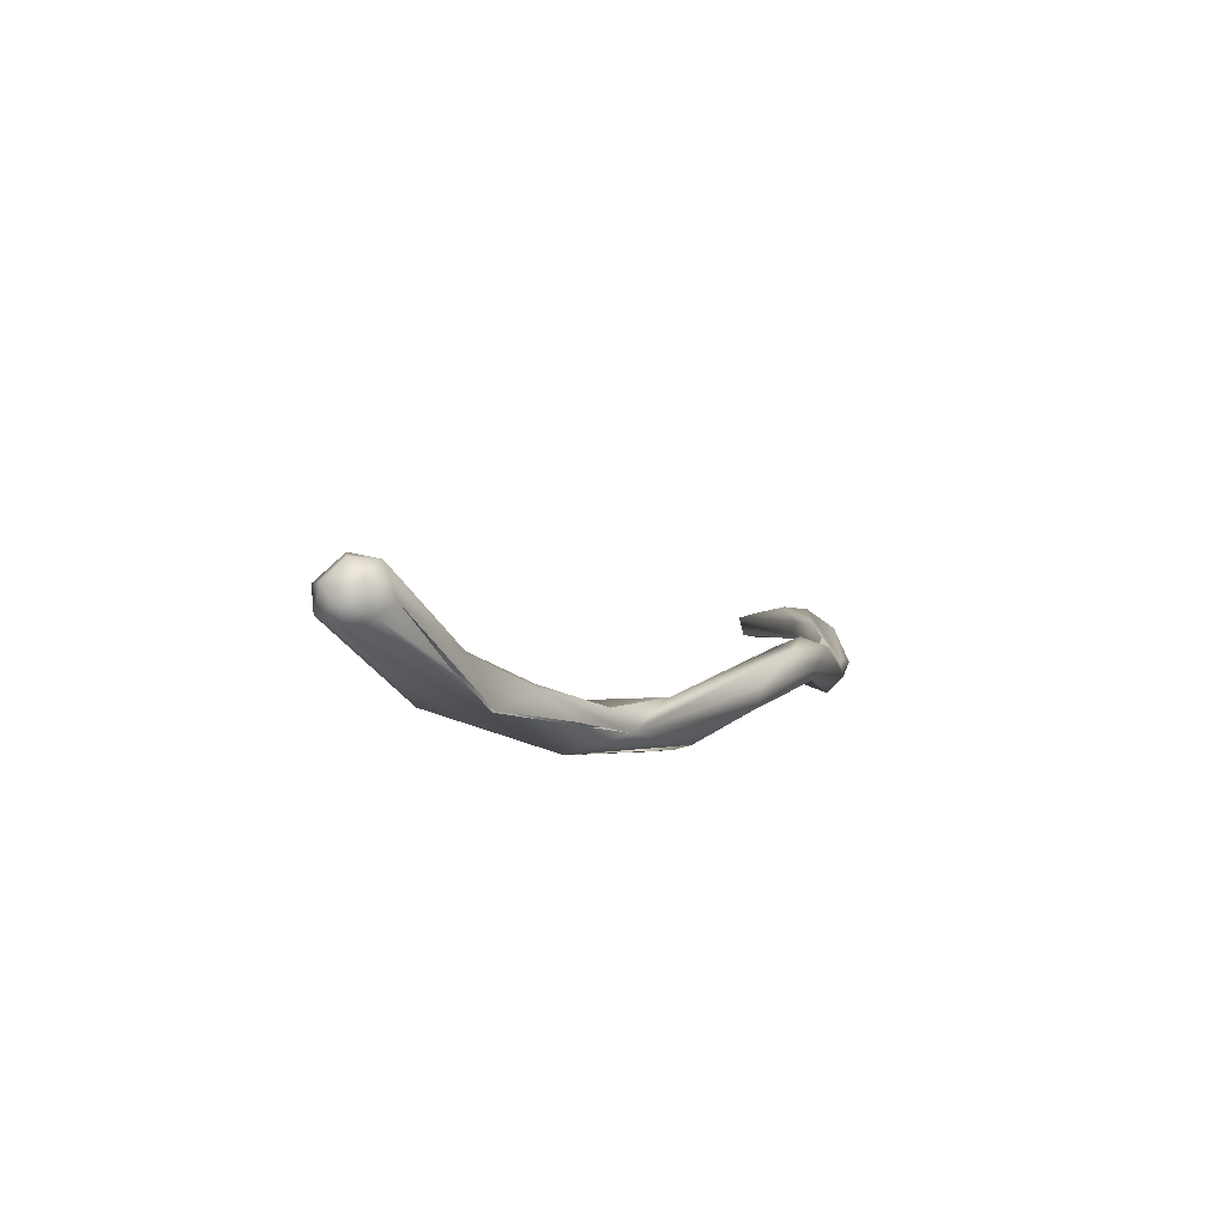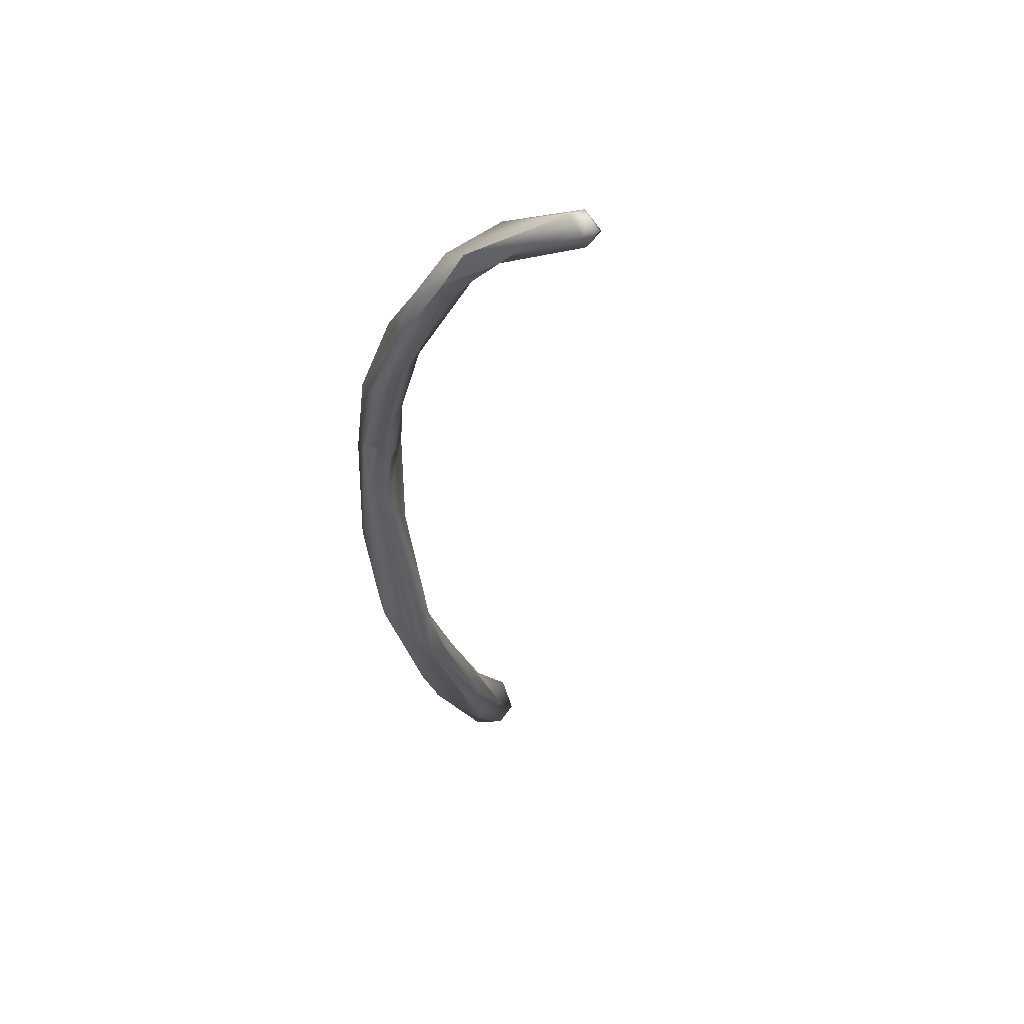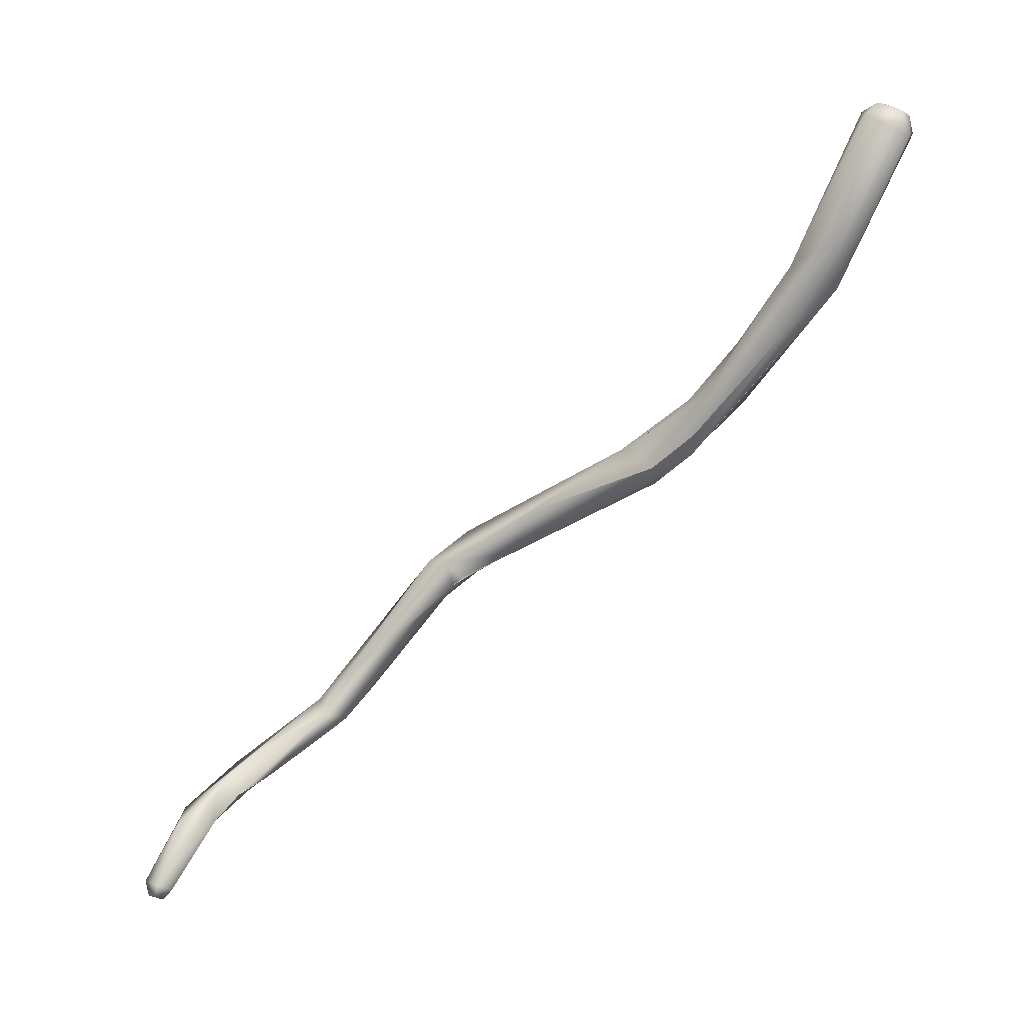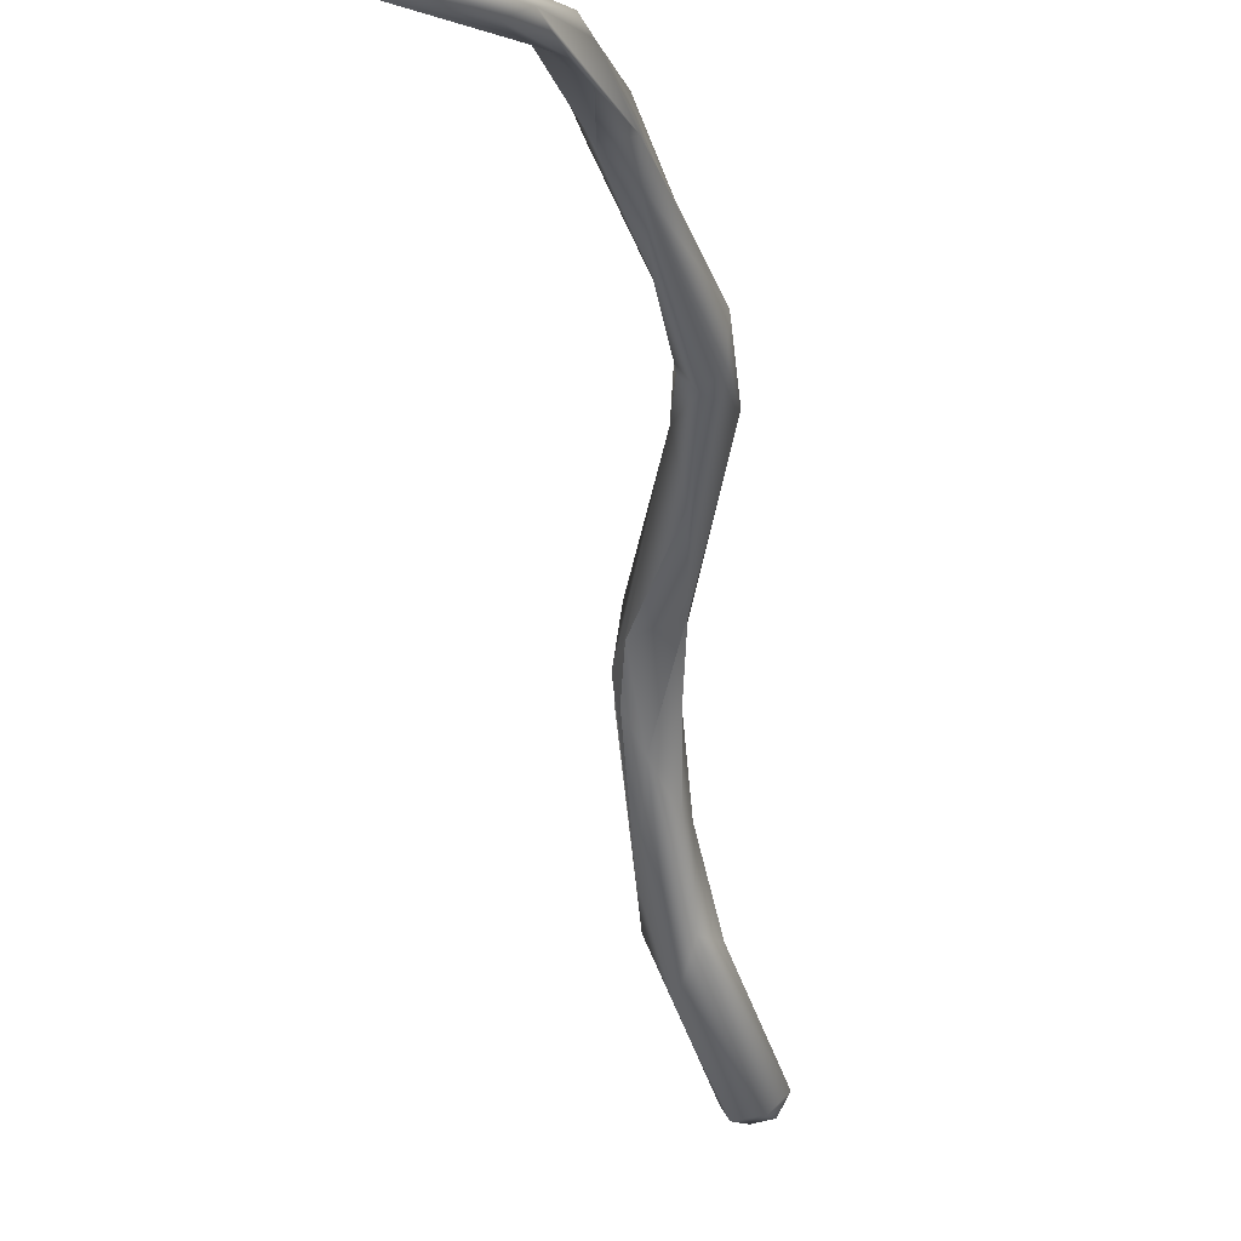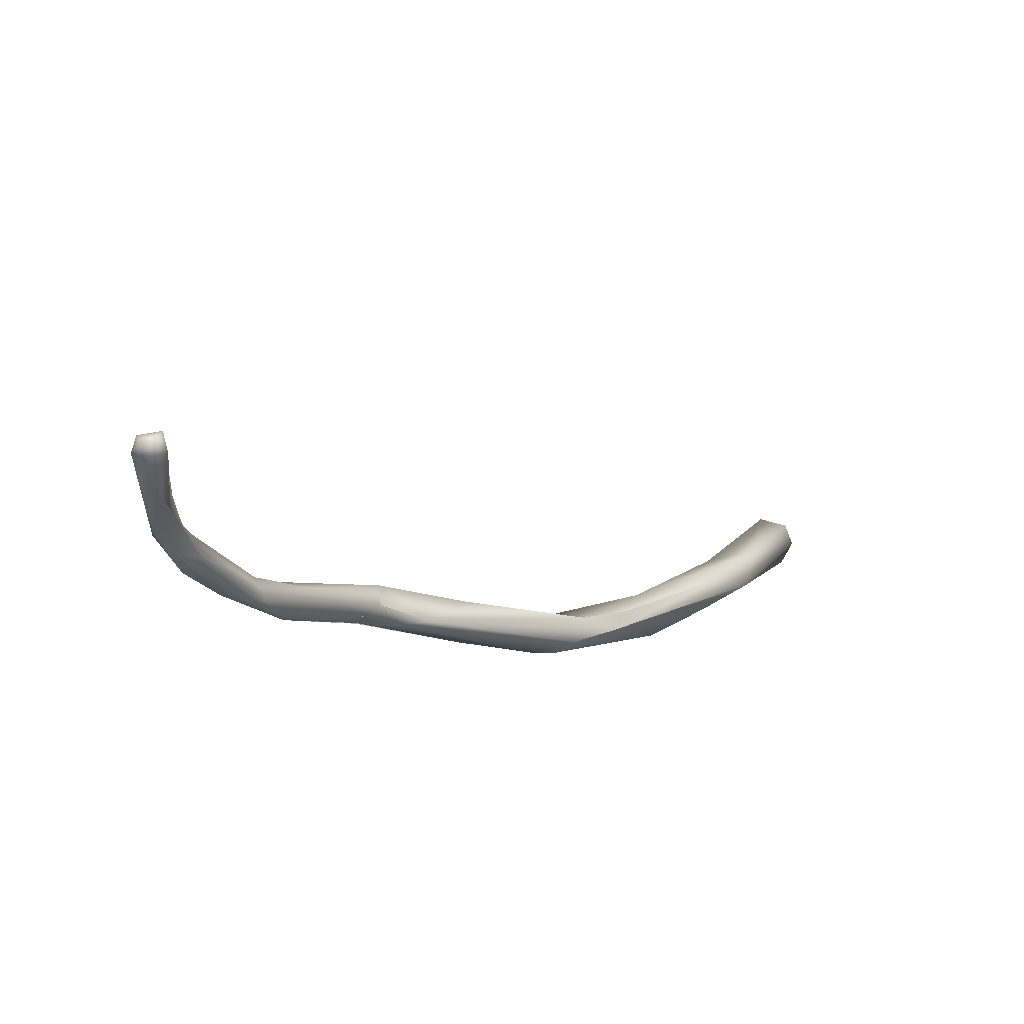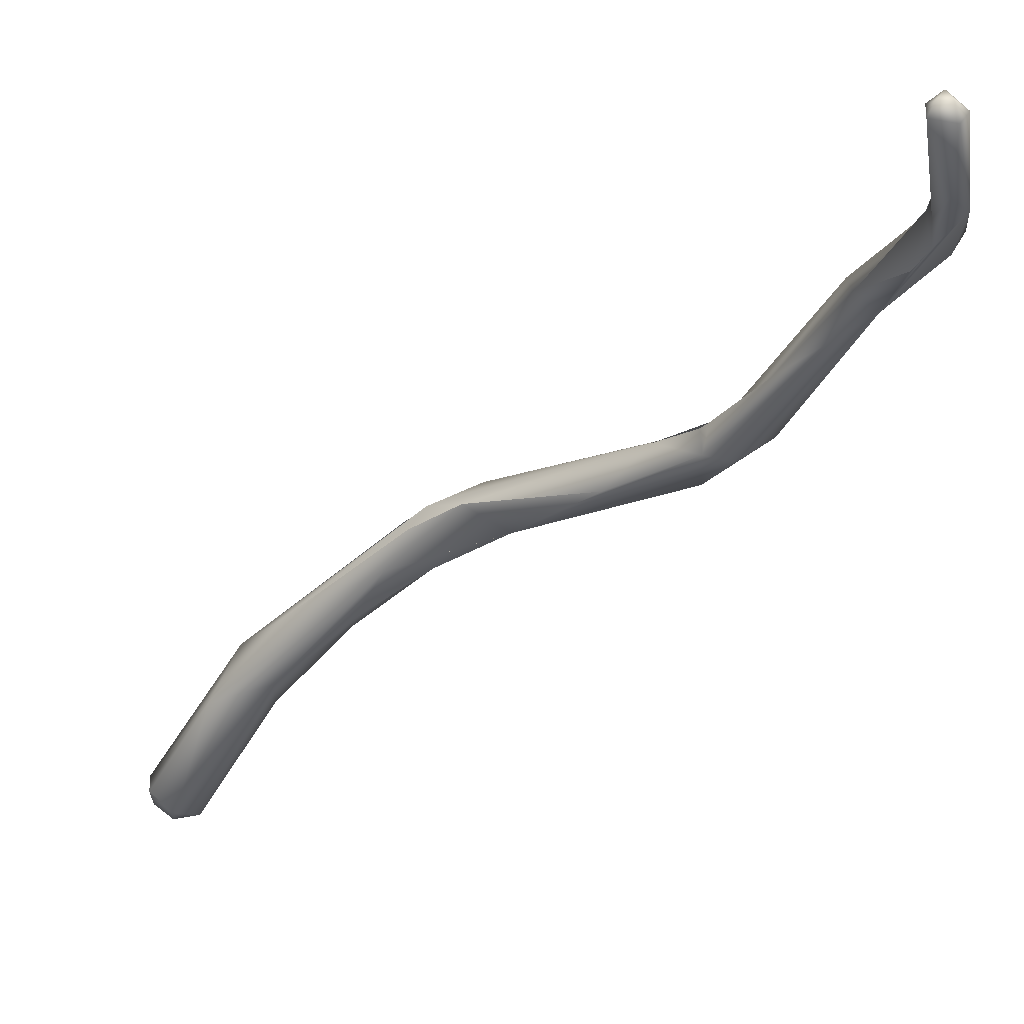
<metadata>
{"format":"obj","ext":"obj","renderer":"f3d","projection":"perspective","resolution":1024,"background":"white","views":[{"elev":48.0,"azim":-14.3,"up":"+Y"},{"elev":-72.2,"azim":133.5,"up":"+Y"},{"elev":5.4,"azim":-125.4,"up":"+Y"},{"elev":-75.4,"azim":45.7,"up":"+Z"},{"elev":-67.4,"azim":-164.6,"up":"+Y"},{"elev":-75.1,"azim":-9.4,"up":"+Z"}]}
</metadata>
<code>
o FJ3099.obj_grp1.1740
v 0.07408 -0.7262 5.331
v 0.07497 -0.7267 5.333
v 0.07317 -0.7292 5.332
v 0.07353 -0.7284 5.329
v 0.07661 -0.7253 5.33
v 0.07887 -0.741 5.326
v 0.07535 -0.7289 5.334
v 0.07766 -0.7253 5.332
v 0.0778 -0.7278 5.334
v 0.08006 -0.7285 5.333
v 0.08793 -0.7485 5.33
v 0.0814 -0.7478 5.328
v 0.07681 -0.7267 5.328
v 0.08575 -0.745 5.324
v 0.07951 -0.7262 5.33
v 0.08616 -0.7417 5.328
v 0.08406 -0.7395 5.331
v 0.0881 -0.748 5.33
v 0.08568 -0.7527 5.324
v 0.09528 -0.7621 5.325
v 0.09326 -0.7529 5.324
v 0.0958 -0.7613 5.319
v 0.0968 -0.7581 5.325
v 0.09334 -0.7544 5.322
v 0.1026 -0.7644 5.322
v 0.09758 -0.7664 5.319
v 0.1009 -0.7619 5.321
v 0.09725 -0.7668 5.32
v 0.09911 -0.7689 5.32
v 0.1009 -0.7619 5.321
v 0.1083 -0.7686 5.315
v 0.09758 -0.7664 5.319
v 0.1027 -0.7708 5.316
v 0.1027 -0.7708 5.316
v 0.1047 -0.773 5.318
v 0.1076 -0.7719 5.319
v 0.11 -0.7736 5.318
v 0.1083 -0.7686 5.315
v 0.1204 -0.7829 5.306
v 0.1195 -0.7758 5.311
v 0.1163 -0.7768 5.307
v 0.1243 -0.7851 5.304
v 0.1258 -0.7801 5.303
v 0.1186 -0.7771 5.312
v 0.1282 -0.7843 5.303
v 0.1248 -0.7841 5.299
v 0.1244 -0.7862 5.301
v 0.1251 -0.7872 5.3
v 0.1279 -0.784 5.298
v 0.1284 -0.7876 5.301
v 0.1272 -0.789 5.3
v 0.127 -0.7886 5.3
v 0.1284 -0.7877 5.301
v 0.1295 -0.794 5.293
v 0.1315 -0.7873 5.297
v 0.135 -0.7971 5.294
v 0.1345 -0.8 5.288
v 0.1339 -0.8054 5.288
v 0.1372 -0.803 5.286
v 0.1336 -0.8011 5.293
v 0.1343 -0.8047 5.285
v 0.1375 -0.8094 5.285
v 0.138 -0.8084 5.279
v 0.1373 -0.8126 5.278
v 0.1392 -0.8058 5.285
v 0.138 -0.8084 5.278
v 0.1375 -0.8145 5.274
v 0.1402 -0.8112 5.28
v 0.1393 -0.8144 5.277
v 0.1393 -0.8144 5.277
v 0.1386 -0.8114 5.274
v 0.1407 -0.8109 5.275
v 0.1403 -0.8163 5.272
v 0.1402 -0.8112 5.28
v 0.1375 -0.8145 5.27
v 0.14 -0.8159 5.267
v 0.1374 -0.8146 5.274
v 0.1373 -0.8175 5.27
v 0.1373 -0.8204 5.267
v 0.1403 -0.8163 5.272
v 0.1373 -0.8175 5.27
v 0.1373 -0.8175 5.27
v 0.1393 -0.8144 5.277
v 0.1413 -0.8134 5.274
v 0.1372 -0.8249 5.261
v 0.1336 -0.8238 5.26
v 0.1377 -0.8171 5.265
v 0.1336 -0.8248 5.262
v 0.1348 -0.8263 5.261
v 0.134 -0.8253 5.26
v 0.1363 -0.8239 5.259
v 0.1355 -0.8256 5.26
f 1 3 2
f 3 1 4
f 5 4 1
f 6 3 4
f 1 2 8
f 1 8 5
f 2 9 8
f 9 2 7
f 10 8 9
f 3 7 2
f 11 7 12
f 4 5 13
f 13 6 4
f 5 8 15
f 10 15 8
f 10 16 15
f 13 5 15
f 10 9 17
f 7 11 9
f 17 9 11
f 12 3 6
f 15 14 13
f 3 12 7
f 18 16 10
f 12 6 19
f 12 20 11
f 14 15 16
f 6 13 14
f 16 21 14
f 6 22 19
f 21 16 18
f 21 18 23
f 22 6 14
f 21 24 14
f 25 11 20
f 14 24 22
f 19 22 26
f 24 21 27
f 12 28 20
f 19 29 12
f 23 25 21
f 24 30 22
f 31 22 30
f 32 29 19
f 25 27 21
f 33 26 22
f 29 32 34
f 35 20 28
f 36 20 35
f 20 37 25
f 38 33 22
f 29 34 39
f 25 38 27
f 25 37 44
f 38 41 33
f 35 37 36
f 42 37 35
f 39 42 35
f 39 35 29
f 40 25 44
f 25 43 38
f 43 25 40
f 37 42 44
f 34 41 39
f 41 46 39
f 46 47 39
f 38 46 41
f 45 40 44
f 40 45 43
f 38 43 46
f 48 42 39
f 48 47 46
f 43 49 46
f 50 44 42
f 48 51 42
f 50 42 52
f 44 53 45
f 48 46 54
f 49 43 55
f 43 45 55
f 45 53 56
f 46 49 57
f 56 55 45
f 55 57 49
f 52 51 50
f 48 54 51
f 54 58 51
f 54 46 57
f 55 59 57
f 59 55 56
f 50 51 60
f 53 60 56
f 57 61 54
f 51 58 60
f 61 58 54
f 56 60 62
f 58 62 60
f 61 57 59
f 61 59 63
f 61 64 58
f 59 56 65
f 56 62 65
f 61 63 66
f 67 64 61
f 67 61 66
f 62 58 64
f 68 65 62
f 62 69 68
f 64 70 62
f 71 67 66
f 65 72 59
f 73 68 69
f 75 67 71
f 87 71 76
f 64 77 70
f 72 76 59
f 71 63 59
f 76 71 59
f 65 74 72
f 73 84 68
f 75 71 87
f 79 80 81
f 75 78 67
f 70 77 82
f 80 83 81
f 74 84 72
f 72 84 76
f 73 85 84
f 86 75 87
f 75 86 78
f 86 88 78
f 90 88 86
f 88 90 89
f 78 88 79
f 88 89 79
f 89 85 79
f 79 85 80
f 91 76 85
f 85 76 84
f 87 76 91
f 91 86 87
f 89 90 92
f 90 86 92
f 92 86 91
f 85 92 91
f 89 92 85

</code>
